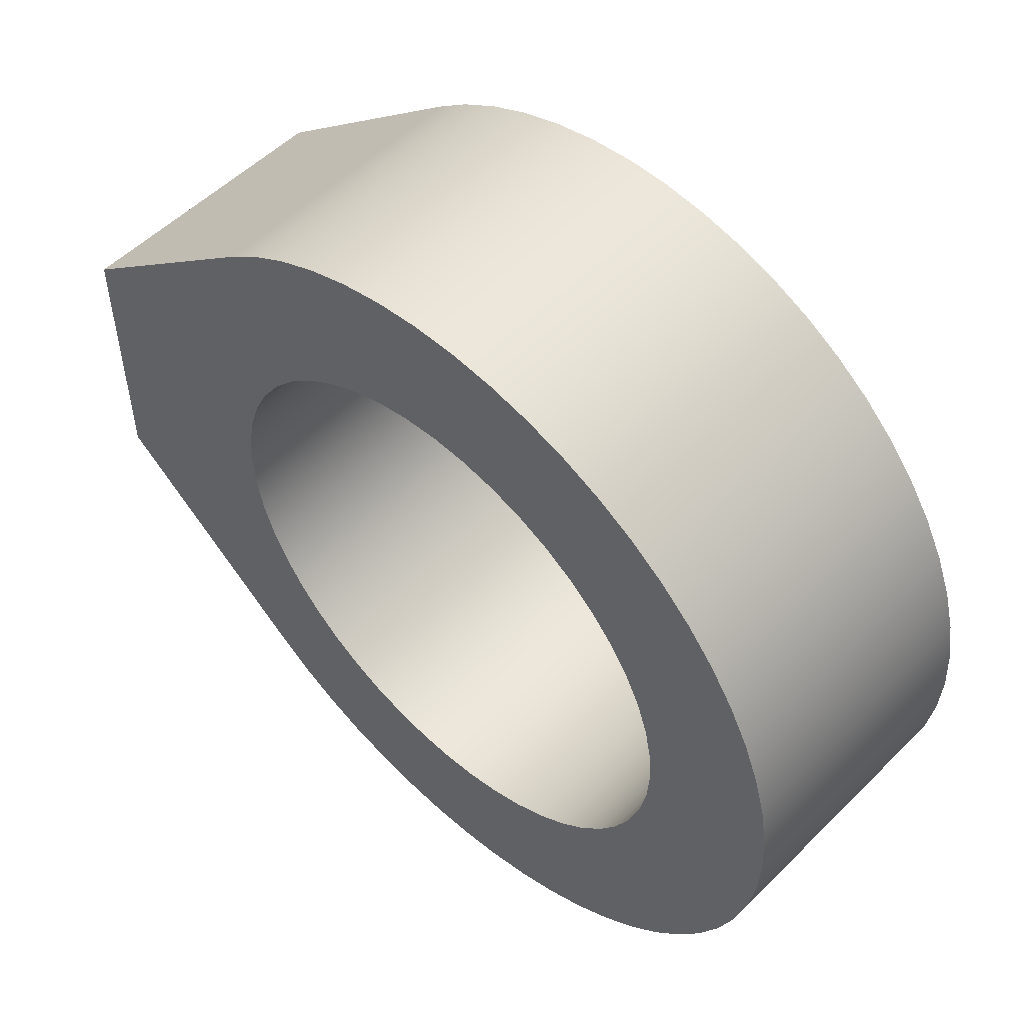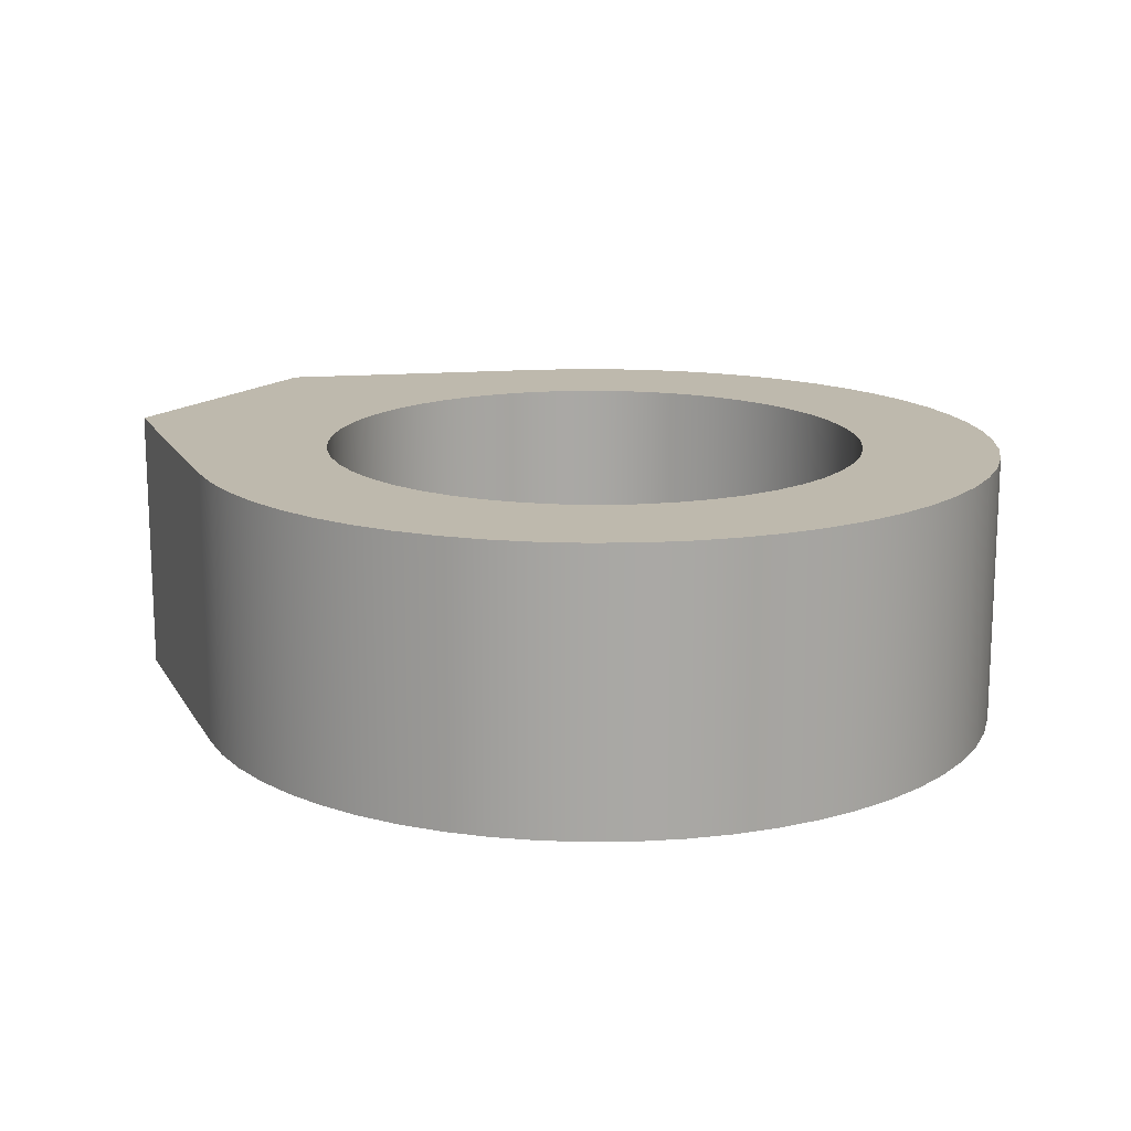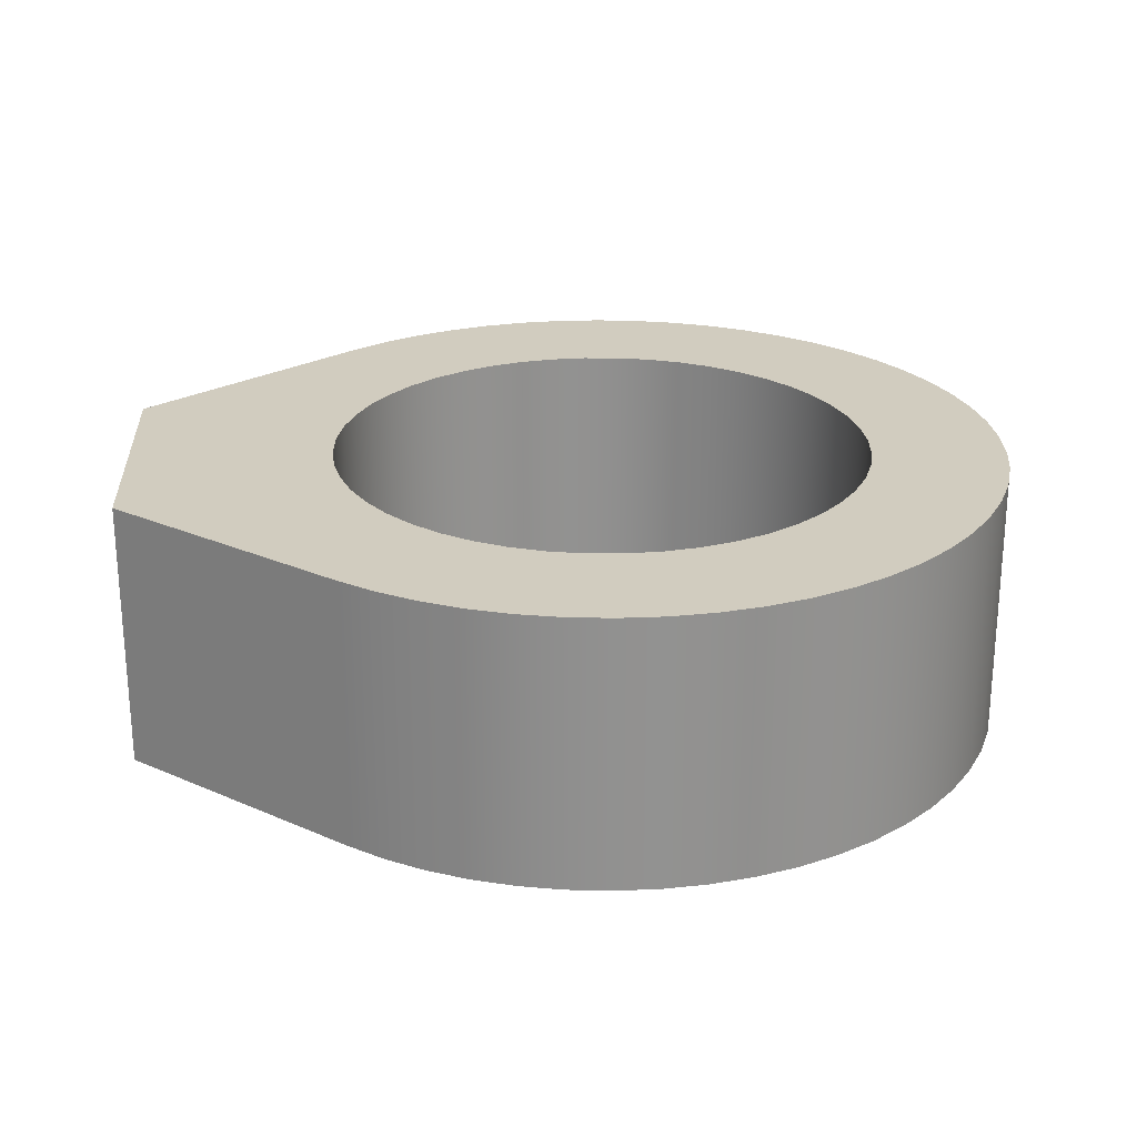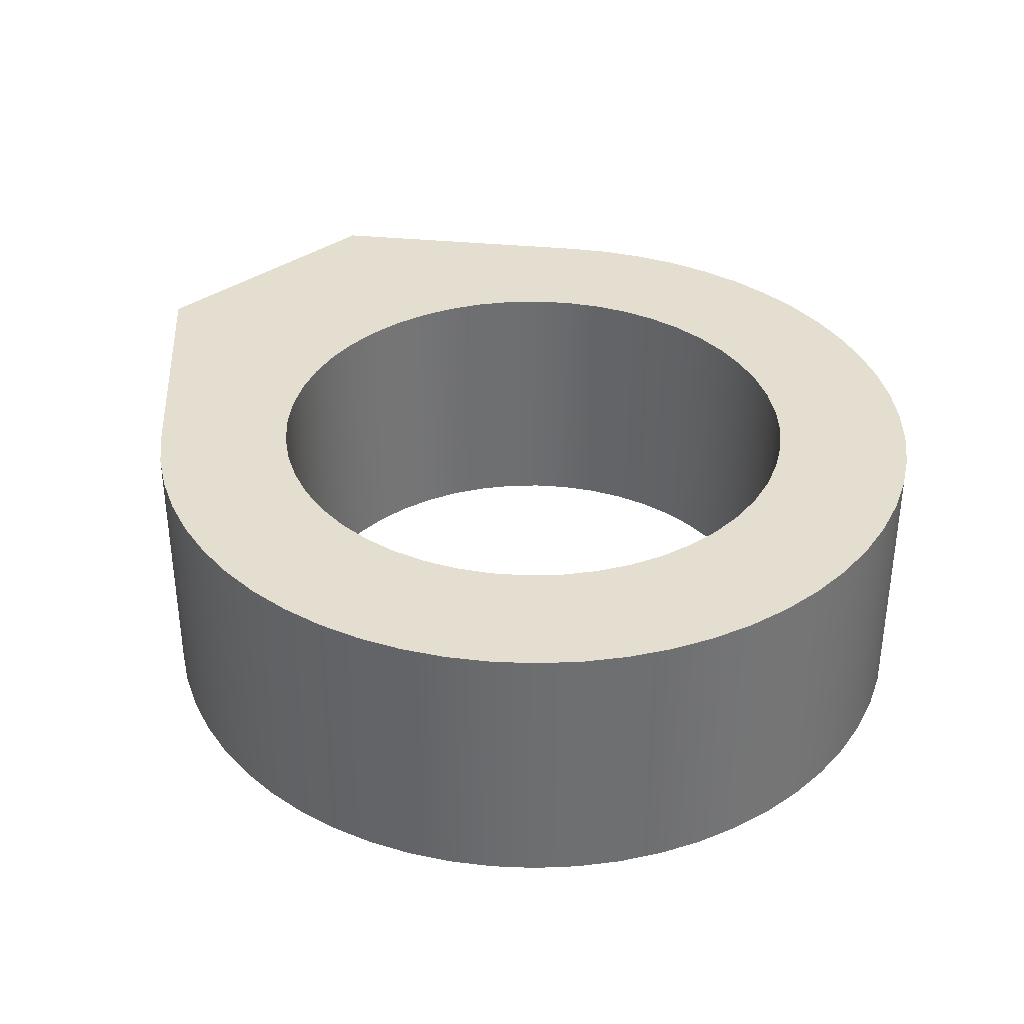
<metadata>
{"format":"obj","ext":"obj","renderer":"f3d","projection":"perspective","resolution":1024,"background":"white","views":[{"elev":53.2,"azim":43.5,"up":"+Z"},{"elev":15.3,"azim":29.8,"up":"+Y"},{"elev":24.2,"azim":-3.5,"up":"+Y"},{"elev":35.8,"azim":46.8,"up":"+Y"}]}
</metadata>
<code>
v -1 1 1.225e-16
v -0.9914 1 0.1305
v -0.9659 1 0.2588
v -0.9239 1 0.3827
v -0.866 1 0.5
v -0.7934 1 0.6088
v -0.7071 1 0.7071
v -0.6088 1 0.7934
v -0.5 1 0.866
v -0.3827 1 0.9239
v -0.2588 1 0.9659
v -0.1305 1 0.9914
v 6.123e-17 1 1
v 0.1305 1 0.9914
v 0.2588 1 0.9659
v 0.3827 1 0.9239
v 0.5 1 0.866
v 0.6088 1 0.7934
v 0.7071 1 0.7071
v 0.7934 1 0.6088
v 0.866 1 0.5
v 0.9239 1 0.3827
v 0.9659 1 0.2588
v 0.9914 1 0.1305
v 1 1 0
v 0.9914 1 -0.1305
v 0.9659 1 -0.2588
v 0.9239 1 -0.3827
v 0.866 1 -0.5
v 0.7934 1 -0.6088
v 0.7071 1 -0.7071
v 0.6088 1 -0.7934
v 0.5 1 -0.866
v 0.3827 1 -0.9239
v 0.2588 1 -0.9659
v 0.1305 1 -0.9914
v 6.123e-17 1 -1
v -0.1305 1 -0.9914
v -0.2588 1 -0.9659
v -0.3827 1 -0.9239
v -0.5 1 -0.866
v -0.6088 1 -0.7934
v -0.7071 1 -0.7071
v -0.7934 1 -0.6088
v -0.866 1 -0.5
v -0.9239 1 -0.3827
v -0.9659 1 -0.2588
v -0.9914 1 -0.1305
v -1 0 1.225e-16
v -0.9914 0 -0.1305
v -0.9659 0 -0.2588
v -0.9239 0 -0.3827
v -0.866 0 -0.5
v -0.7934 0 -0.6088
v -0.7071 0 -0.7071
v -0.6088 0 -0.7934
v -0.5 0 -0.866
v -0.3827 0 -0.9239
v -0.2588 0 -0.9659
v -0.1305 0 -0.9914
v 6.123e-17 0 -1
v 0.1305 0 -0.9914
v 0.2588 0 -0.9659
v 0.3827 0 -0.9239
v 0.5 0 -0.866
v 0.6088 0 -0.7934
v 0.7071 0 -0.7071
v 0.7934 0 -0.6088
v 0.866 0 -0.5
v 0.9239 0 -0.3827
v 0.9659 0 -0.2588
v 0.9914 0 -0.1305
v 1 0 0
v 0.9914 0 0.1305
v 0.9659 0 0.2588
v 0.9239 0 0.3827
v 0.866 0 0.5
v 0.7934 0 0.6088
v 0.7071 0 0.7071
v 0.6088 0 0.7934
v 0.5 0 0.866
v 0.3827 0 0.9239
v 0.2588 0 0.9659
v 0.1305 0 0.9914
v 6.123e-17 0 1
v -0.1305 0 0.9914
v -0.2588 0 0.9659
v -0.3827 0 0.9239
v -0.5 0 0.866
v -0.6088 0 0.7934
v -0.7071 0 0.7071
v -0.7934 0 0.6088
v -0.866 0 0.5
v -0.9239 0 0.3827
v -0.9659 0 0.2588
v -0.9914 0 0.1305
v -1 1 1.225e-16
v -1 0 1.225e-16
v -0.9553 0 -1.156
v -1.75 0 -0.5
v -1.75 1 -0.5
v -0.9553 1 -1.156
v -0.9553 0 1.156
v -0.8255 0 1.252
v -0.6861 0 1.334
v -0.5388 0 1.4
v -0.3852 0 1.45
v -0.2272 0 1.483
v -0.06652 0 1.499
v 0.09491 0 1.497
v 0.2552 0 1.478
v 0.4126 0 1.442
v 0.5652 0 1.389
v 0.7113 0 1.321
v 0.8491 0 1.237
v 0.977 0 1.138
v 1.094 0 1.027
v 1.198 0 0.9031
v 1.288 0 0.7691
v 1.363 0 0.6263
v 1.422 0 0.4762
v 1.465 0 0.3205
v 1.491 0 0.1612
v 1.5 0 2.22e-16
v 1.491 0 -0.1612
v 1.465 0 -0.3205
v 1.422 0 -0.4762
v 1.363 0 -0.6263
v 1.288 0 -0.7691
v 1.198 0 -0.9031
v 1.094 0 -1.027
v 0.977 0 -1.138
v 0.8491 0 -1.237
v 0.7113 0 -1.321
v 0.5652 0 -1.389
v 0.4126 0 -1.442
v 0.2552 0 -1.478
v 0.09491 0 -1.497
v -0.06652 0 -1.499
v -0.2272 0 -1.483
v -0.3852 0 -1.45
v -0.5388 0 -1.4
v -0.6861 0 -1.334
v -0.8255 0 -1.252
v -0.9553 0 -1.156
v -0.9553 1 -1.156
v -0.8255 1 -1.252
v -0.6861 1 -1.334
v -0.5388 1 -1.4
v -0.3852 1 -1.45
v -0.2272 1 -1.483
v -0.06652 1 -1.499
v 0.09491 1 -1.497
v 0.2552 1 -1.478
v 0.4126 1 -1.442
v 0.5652 1 -1.389
v 0.7113 1 -1.321
v 0.8491 1 -1.237
v 0.977 1 -1.138
v 1.094 1 -1.027
v 1.198 1 -0.9031
v 1.288 1 -0.7691
v 1.363 1 -0.6263
v 1.422 1 -0.4762
v 1.465 1 -0.3205
v 1.491 1 -0.1612
v 1.5 1 2.22e-16
v 1.491 1 0.1612
v 1.465 1 0.3205
v 1.422 1 0.4762
v 1.363 1 0.6263
v 1.288 1 0.7691
v 1.198 1 0.9031
v 1.094 1 1.027
v 0.977 1 1.138
v 0.8491 1 1.237
v 0.7113 1 1.321
v 0.5652 1 1.389
v 0.4126 1 1.442
v 0.2552 1 1.478
v 0.09491 1 1.497
v -0.06652 1 1.499
v -0.2272 1 1.483
v -0.3852 1 1.45
v -0.5388 1 1.4
v -0.6861 1 1.334
v -0.8255 1 1.252
v -0.9553 1 1.156
v -1.75 0 0.5
v -0.9553 0 1.156
v -0.9553 1 1.156
v -1.75 1 0.5
v -1.75 0 -0.5
v -1.75 0 0.5
v -1.75 1 0.5
v -1.75 1 -0.5
v -1 1 1.225e-16
v -0.9914 1 -0.1305
v -0.9659 1 -0.2588
v -0.9239 1 -0.3827
v -0.866 1 -0.5
v -0.7934 1 -0.6088
v -0.7071 1 -0.7071
v -0.6088 1 -0.7934
v -0.5 1 -0.866
v -0.3827 1 -0.9239
v -0.2588 1 -0.9659
v -0.1305 1 -0.9914
v 6.123e-17 1 -1
v 0.1305 1 -0.9914
v 0.2588 1 -0.9659
v 0.3827 1 -0.9239
v 0.5 1 -0.866
v 0.6088 1 -0.7934
v 0.7071 1 -0.7071
v 0.7934 1 -0.6088
v 0.866 1 -0.5
v 0.9239 1 -0.3827
v 0.9659 1 -0.2588
v 0.9914 1 -0.1305
v 1 1 0
v 0.9914 1 0.1305
v 0.9659 1 0.2588
v 0.9239 1 0.3827
v 0.866 1 0.5
v 0.7934 1 0.6088
v 0.7071 1 0.7071
v 0.6088 1 0.7934
v 0.5 1 0.866
v 0.3827 1 0.9239
v 0.2588 1 0.9659
v 0.1305 1 0.9914
v 6.123e-17 1 1
v -0.1305 1 0.9914
v -0.2588 1 0.9659
v -0.3827 1 0.9239
v -0.5 1 0.866
v -0.6088 1 0.7934
v -0.7071 1 0.7071
v -0.7934 1 0.6088
v -0.866 1 0.5
v -0.9239 1 0.3827
v -0.9659 1 0.2588
v -0.9914 1 0.1305
v -1.75 1 -0.5
v -1.75 1 0.5
v -0.9553 1 1.156
v -0.8255 1 1.252
v -0.6861 1 1.334
v -0.5388 1 1.4
v -0.3852 1 1.45
v -0.2272 1 1.483
v -0.06652 1 1.499
v 0.09491 1 1.497
v 0.2552 1 1.478
v 0.4126 1 1.442
v 0.5652 1 1.389
v 0.7113 1 1.321
v 0.8491 1 1.237
v 0.977 1 1.138
v 1.094 1 1.027
v 1.198 1 0.9031
v 1.288 1 0.7691
v 1.363 1 0.6263
v 1.422 1 0.4762
v 1.465 1 0.3205
v 1.491 1 0.1612
v 1.5 1 2.22e-16
v 1.491 1 -0.1612
v 1.465 1 -0.3205
v 1.422 1 -0.4762
v 1.363 1 -0.6263
v 1.288 1 -0.7691
v 1.198 1 -0.9031
v 1.094 1 -1.027
v 0.977 1 -1.138
v 0.8491 1 -1.237
v 0.7113 1 -1.321
v 0.5652 1 -1.389
v 0.4126 1 -1.442
v 0.2552 1 -1.478
v 0.09491 1 -1.497
v -0.06652 1 -1.499
v -0.2272 1 -1.483
v -0.3852 1 -1.45
v -0.5388 1 -1.4
v -0.6861 1 -1.334
v -0.8255 1 -1.252
v -0.9553 1 -1.156
v -1 0 1.225e-16
v -0.9914 0 0.1305
v -0.9659 0 0.2588
v -0.9239 0 0.3827
v -0.866 0 0.5
v -0.7934 0 0.6088
v -0.7071 0 0.7071
v -0.6088 0 0.7934
v -0.5 0 0.866
v -0.3827 0 0.9239
v -0.2588 0 0.9659
v -0.1305 0 0.9914
v 6.123e-17 0 1
v 0.1305 0 0.9914
v 0.2588 0 0.9659
v 0.3827 0 0.9239
v 0.5 0 0.866
v 0.6088 0 0.7934
v 0.7071 0 0.7071
v 0.7934 0 0.6088
v 0.866 0 0.5
v 0.9239 0 0.3827
v 0.9659 0 0.2588
v 0.9914 0 0.1305
v 1 0 0
v 0.9914 0 -0.1305
v 0.9659 0 -0.2588
v 0.9239 0 -0.3827
v 0.866 0 -0.5
v 0.7934 0 -0.6088
v 0.7071 0 -0.7071
v 0.6088 0 -0.7934
v 0.5 0 -0.866
v 0.3827 0 -0.9239
v 0.2588 0 -0.9659
v 0.1305 0 -0.9914
v 6.123e-17 0 -1
v -0.1305 0 -0.9914
v -0.2588 0 -0.9659
v -0.3827 0 -0.9239
v -0.5 0 -0.866
v -0.6088 0 -0.7934
v -0.7071 0 -0.7071
v -0.7934 0 -0.6088
v -0.866 0 -0.5
v -0.9239 0 -0.3827
v -0.9659 0 -0.2588
v -0.9914 0 -0.1305
v -1.75 0 0.5
v -1.75 0 -0.5
v -0.9553 0 -1.156
v -0.8255 0 -1.252
v -0.6861 0 -1.334
v -0.5388 0 -1.4
v -0.3852 0 -1.45
v -0.2272 0 -1.483
v -0.06652 0 -1.499
v 0.09491 0 -1.497
v 0.2552 0 -1.478
v 0.4126 0 -1.442
v 0.5652 0 -1.389
v 0.7113 0 -1.321
v 0.8491 0 -1.237
v 0.977 0 -1.138
v 1.094 0 -1.027
v 1.198 0 -0.9031
v 1.288 0 -0.7691
v 1.363 0 -0.6263
v 1.422 0 -0.4762
v 1.465 0 -0.3205
v 1.491 0 -0.1612
v 1.5 0 2.22e-16
v 1.491 0 0.1612
v 1.465 0 0.3205
v 1.422 0 0.4762
v 1.363 0 0.6263
v 1.288 0 0.7691
v 1.198 0 0.9031
v 1.094 0 1.027
v 0.977 0 1.138
v 0.8491 0 1.237
v 0.7113 0 1.321
v 0.5652 0 1.389
v 0.4126 0 1.442
v 0.2552 0 1.478
v 0.09491 0 1.497
v -0.06652 0 1.499
v -0.2272 0 1.483
v -0.3852 0 1.45
v -0.5388 0 1.4
v -0.6861 0 1.334
v -0.8255 0 1.252
v -0.9553 0 1.156
g 5932f992-e2b2-11ea-a203-54bf646e7e1f
f 2 96 1
f 1 96 98
f 97 49 48
f 48 49 50
f 48 50 47
f 47 50 51
f 47 51 46
f 46 51 52
f 46 52 45
f 45 52 53
f 45 53 44
f 44 53 54
f 44 54 43
f 43 54 55
f 43 55 42
f 42 55 56
f 42 56 41
f 41 56 57
f 41 57 40
f 40 57 58
f 40 58 39
f 39 58 59
f 39 59 38
f 38 59 60
f 38 60 37
f 37 60 61
f 37 61 36
f 36 61 62
f 36 62 35
f 35 62 63
f 35 63 34
f 34 63 64
f 34 64 33
f 33 64 65
f 33 65 32
f 32 65 66
f 32 66 31
f 31 66 67
f 31 67 30
f 30 67 68
f 30 68 29
f 29 68 69
f 29 69 28
f 28 69 70
f 28 70 27
f 27 70 71
f 27 71 26
f 26 71 72
f 26 72 25
f 25 72 73
f 25 73 24
f 24 73 74
f 24 74 23
f 23 74 75
f 23 75 22
f 22 75 76
f 22 76 21
f 21 76 77
f 21 77 20
f 20 77 78
f 20 78 19
f 19 78 79
f 19 79 18
f 18 79 80
f 18 80 17
f 17 80 81
f 17 81 16
f 16 81 82
f 16 82 15
f 15 82 83
f 15 83 14
f 14 83 84
f 14 84 13
f 13 84 85
f 13 85 12
f 12 85 86
f 12 86 11
f 11 86 87
f 11 87 10
f 10 87 88
f 10 88 9
f 9 88 89
f 9 89 8
f 8 89 90
f 8 90 7
f 7 90 91
f 7 91 6
f 6 91 92
f 6 92 5
f 5 92 93
f 5 93 4
f 4 93 94
f 4 94 3
f 3 94 95
f 3 95 2
f 2 95 96
g 593ac1a2-e2b2-11ea-94b2-54bf646e7e1f
f 99 100 102
f 102 100 101
g 594289b0-e2b2-11ea-99e1-54bf646e7e1f
f 188 103 187
f 187 103 104
f 187 104 186
f 186 104 105
f 186 105 185
f 185 105 106
f 185 106 184
f 184 106 107
f 184 107 183
f 183 107 108
f 183 108 182
f 182 108 109
f 182 109 181
f 181 109 110
f 181 110 180
f 180 110 111
f 180 111 179
f 179 111 112
f 179 112 178
f 178 112 113
f 178 113 177
f 177 113 114
f 177 114 176
f 176 114 115
f 176 115 175
f 175 115 116
f 175 116 174
f 174 116 117
f 174 117 173
f 173 117 118
f 173 118 172
f 172 118 119
f 172 119 171
f 171 119 120
f 171 120 170
f 170 120 121
f 170 121 169
f 169 121 122
f 169 122 168
f 168 122 123
f 168 123 167
f 167 123 124
f 167 124 166
f 166 124 125
f 166 125 165
f 165 125 126
f 165 126 164
f 164 126 127
f 164 127 163
f 163 127 128
f 163 128 162
f 162 128 129
f 162 129 161
f 161 129 130
f 161 130 160
f 160 130 131
f 160 131 159
f 159 131 132
f 159 132 158
f 158 132 133
f 158 133 157
f 157 133 134
f 157 134 156
f 156 134 135
f 156 135 155
f 155 135 136
f 155 136 154
f 154 136 137
f 154 137 153
f 153 137 138
f 153 138 152
f 152 138 139
f 152 139 151
f 151 139 140
f 151 140 150
f 150 140 141
f 150 141 149
f 149 141 142
f 149 142 148
f 148 142 143
f 148 143 147
f 147 143 144
f 147 144 146
f 146 144 145
g 594b14ee-e2b2-11ea-90c4-54bf646e7e1f
f 189 190 192
f 192 190 191
g 5984e8d4-e2b2-11ea-808b-54bf646e7e1f
f 193 194 196
f 196 194 195
g 598d7412-e2b2-11ea-8fc8-54bf646e7e1f
f 198 245 197
f 197 245 246
f 197 246 244
f 244 246 243
f 243 246 242
f 242 246 241
f 241 246 247
f 241 247 240
f 240 247 239
f 239 247 238
f 238 247 248
f 238 248 237
f 237 248 249
f 237 249 236
f 236 249 250
f 236 250 235
f 235 250 251
f 235 251 234
f 234 251 252
f 234 252 253
f 198 199 245
f 245 199 200
f 245 200 201
f 245 201 289
f 289 201 202
f 289 202 203
f 203 204 289
f 289 204 288
f 288 204 205
f 288 205 287
f 287 205 206
f 287 206 286
f 286 206 207
f 286 207 285
f 285 207 208
f 285 208 284
f 284 208 283
f 283 208 209
f 283 209 282
f 282 209 210
f 282 210 281
f 281 210 211
f 281 211 280
f 280 211 279
f 279 211 212
f 279 212 278
f 278 212 213
f 278 213 277
f 277 213 214
f 277 214 276
f 276 214 215
f 276 215 275
f 275 215 274
f 274 215 216
f 274 216 273
f 273 216 217
f 273 217 272
f 272 217 218
f 272 218 271
f 271 218 219
f 271 219 270
f 270 219 220
f 270 220 269
f 269 220 221
f 269 221 268
f 268 221 267
f 267 221 222
f 267 222 266
f 266 222 223
f 266 223 265
f 265 223 224
f 265 224 264
f 264 224 225
f 264 225 263
f 263 225 226
f 263 226 262
f 262 226 227
f 262 227 261
f 261 227 260
f 260 227 228
f 260 228 259
f 259 228 229
f 259 229 258
f 258 229 230
f 258 230 257
f 257 230 231
f 257 231 256
f 256 231 255
f 255 231 232
f 255 232 254
f 254 232 233
f 254 233 253
f 253 233 234
g 59964d76-e2b2-11ea-baa7-54bf646e7e1f
f 291 338 290
f 290 338 339
f 290 339 337
f 337 339 336
f 336 339 335
f 335 339 334
f 334 339 340
f 334 340 333
f 333 340 332
f 332 340 331
f 331 340 341
f 331 341 330
f 330 341 342
f 330 342 329
f 329 342 343
f 329 343 328
f 328 343 344
f 328 344 327
f 327 344 345
f 327 345 346
f 291 292 338
f 338 292 293
f 338 293 294
f 338 294 382
f 382 294 295
f 382 295 296
f 296 297 382
f 382 297 381
f 381 297 298
f 381 298 380
f 380 298 299
f 380 299 379
f 379 299 300
f 379 300 378
f 378 300 301
f 378 301 377
f 377 301 376
f 376 301 302
f 376 302 375
f 375 302 303
f 375 303 374
f 374 303 304
f 374 304 373
f 373 304 372
f 372 304 305
f 372 305 371
f 371 305 306
f 371 306 370
f 370 306 307
f 370 307 369
f 369 307 308
f 369 308 368
f 368 308 367
f 367 308 309
f 367 309 366
f 366 309 310
f 366 310 365
f 365 310 311
f 365 311 364
f 364 311 312
f 364 312 363
f 363 312 313
f 363 313 362
f 362 313 314
f 362 314 361
f 361 314 360
f 360 314 315
f 360 315 359
f 359 315 316
f 359 316 358
f 358 316 317
f 358 317 357
f 357 317 318
f 357 318 356
f 356 318 319
f 356 319 355
f 355 319 320
f 355 320 354
f 354 320 353
f 353 320 321
f 353 321 352
f 352 321 322
f 352 322 351
f 351 322 323
f 351 323 350
f 350 323 324
f 350 324 349
f 349 324 348
f 348 324 325
f 348 325 347
f 347 325 326
f 347 326 346
f 346 326 327

</code>
